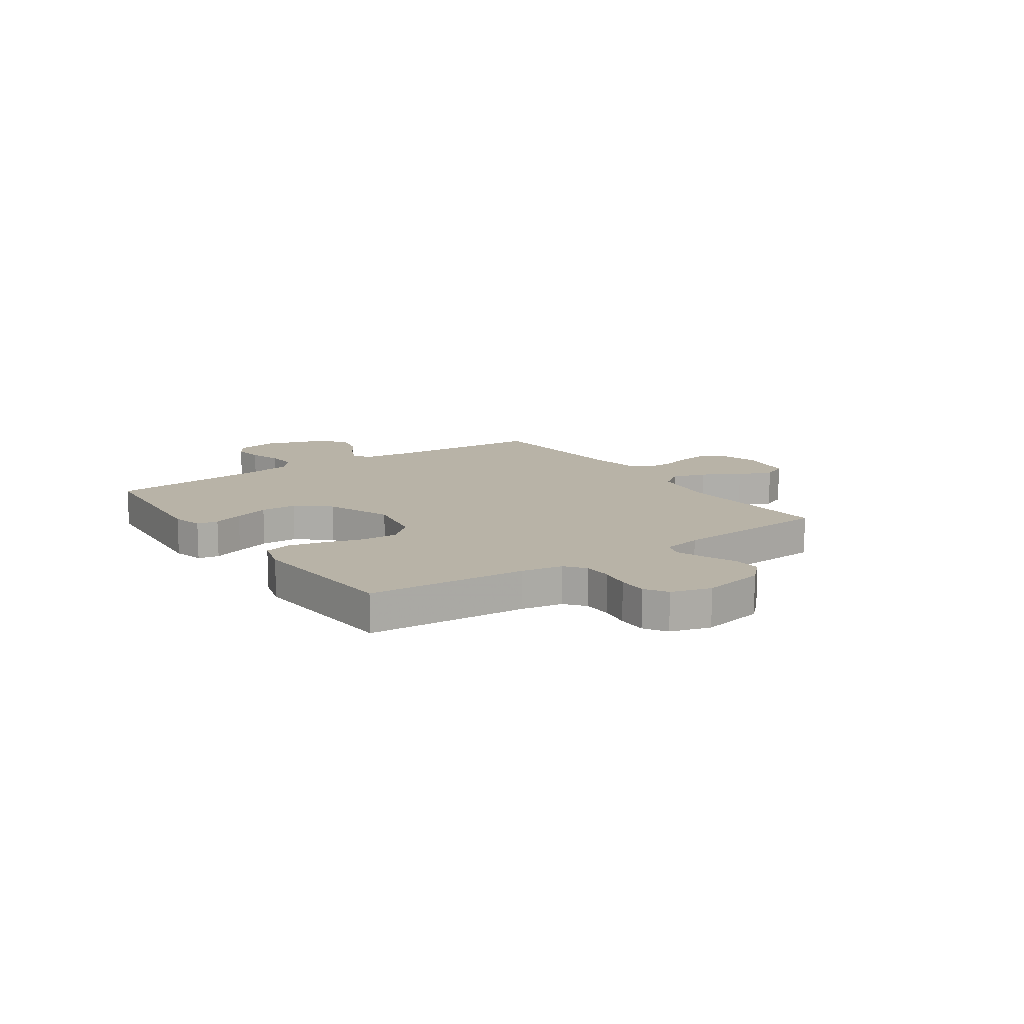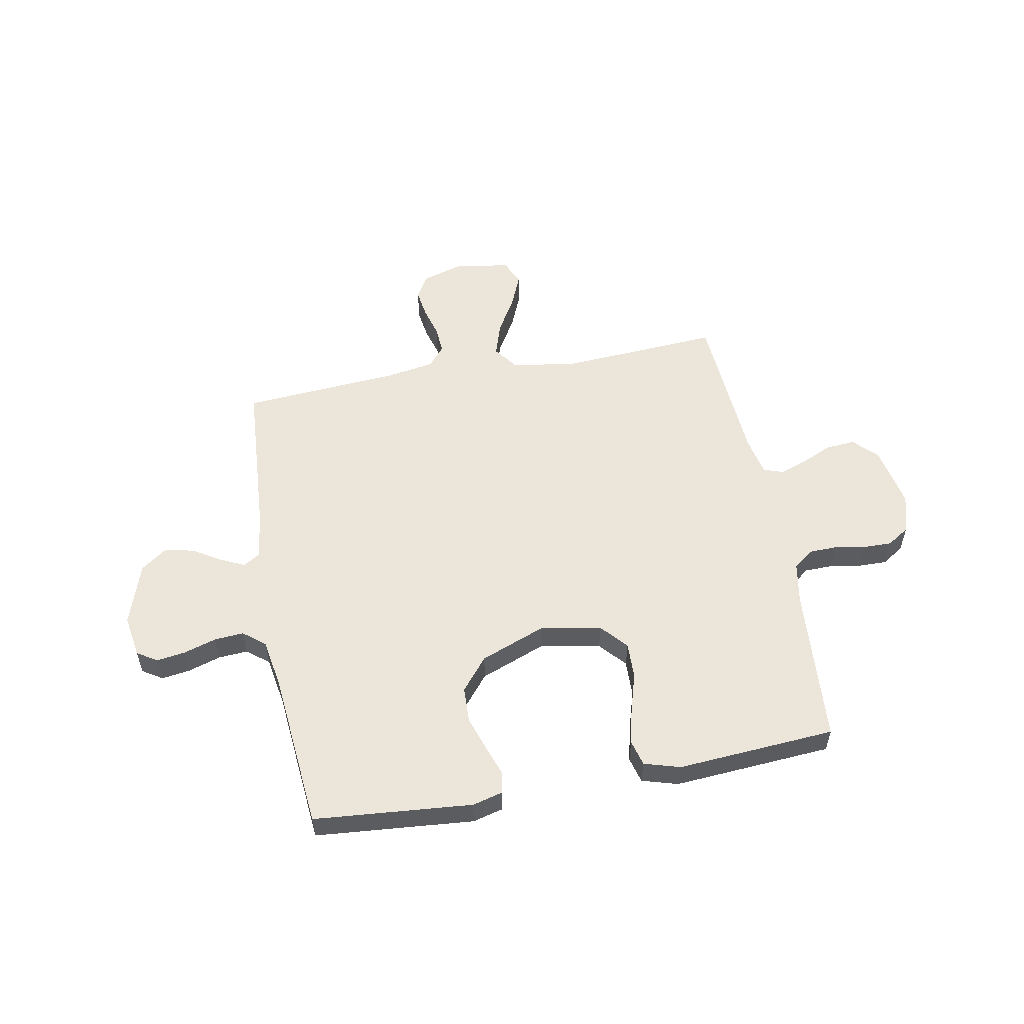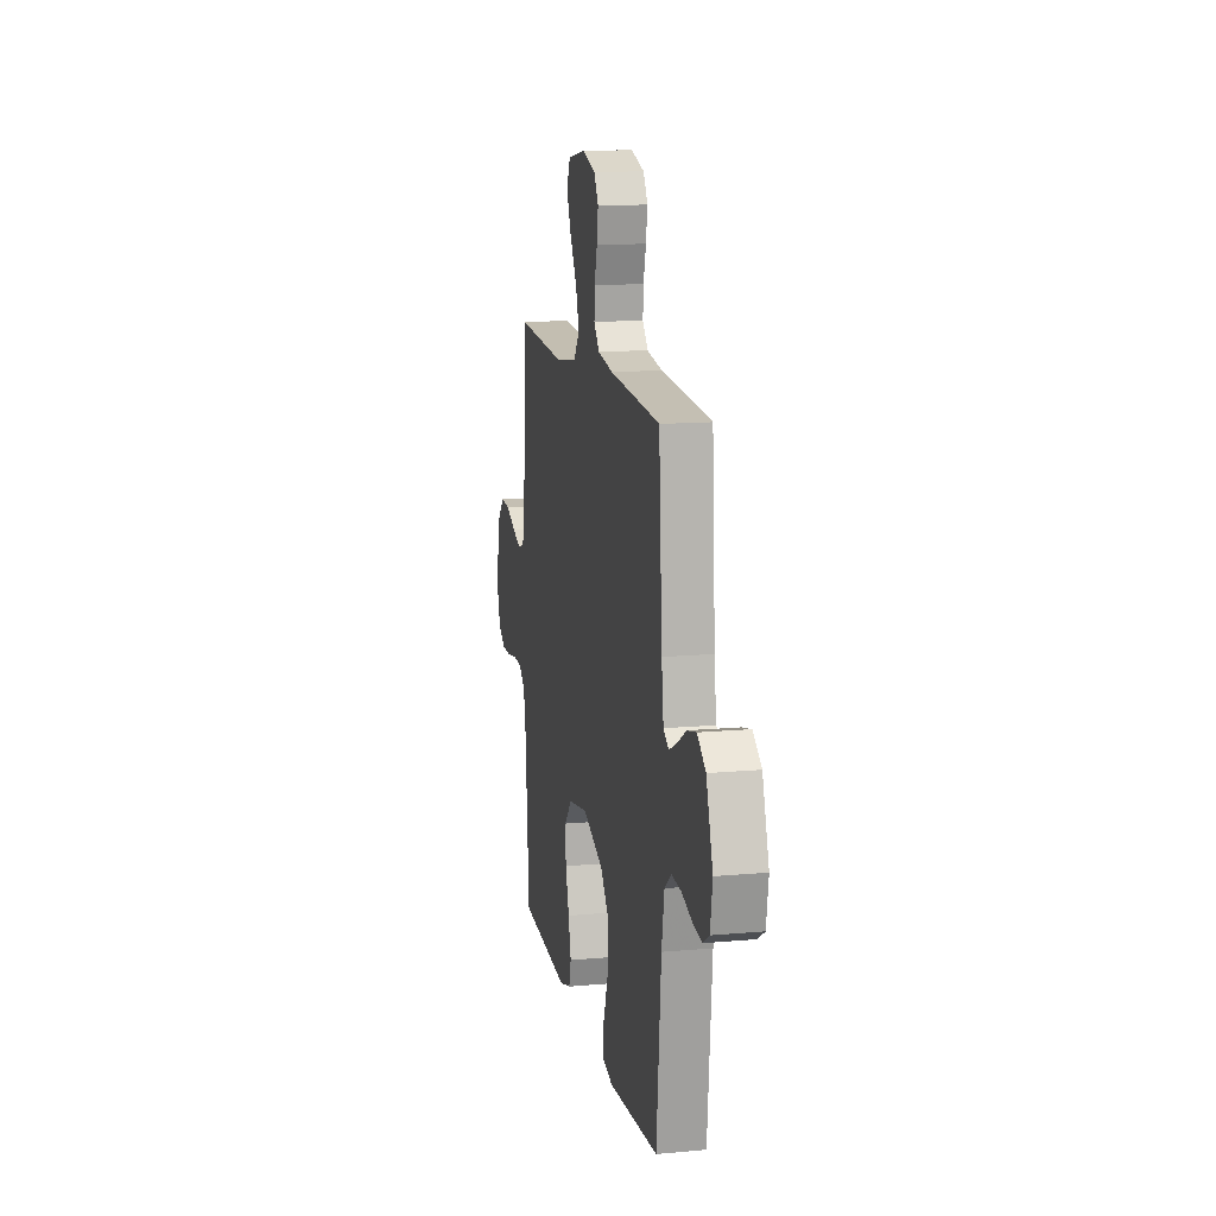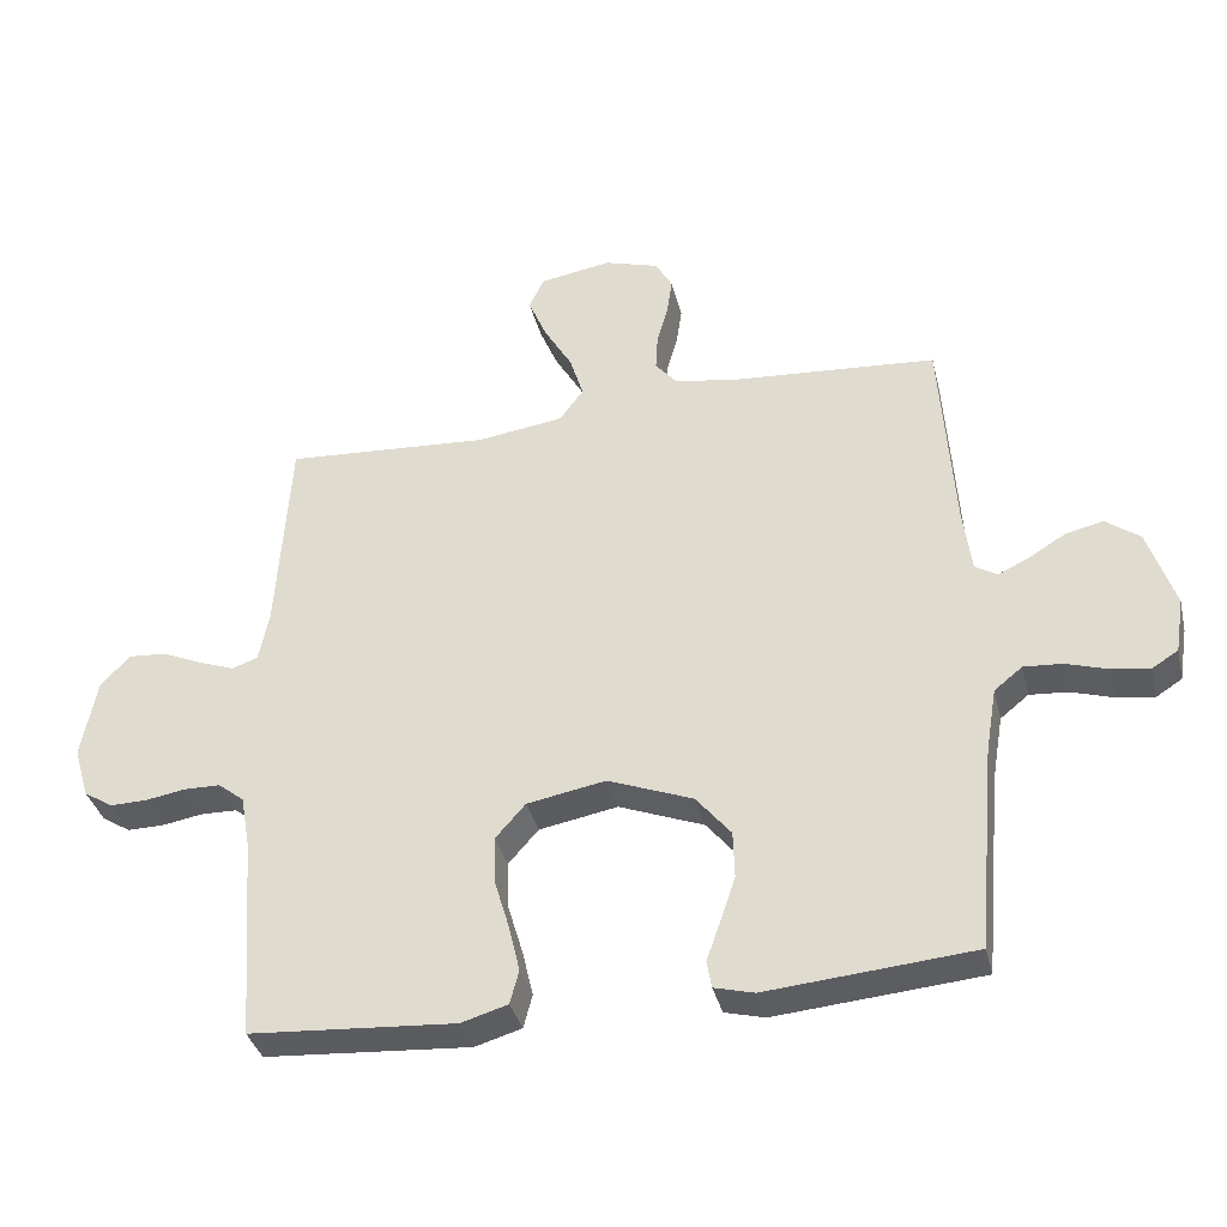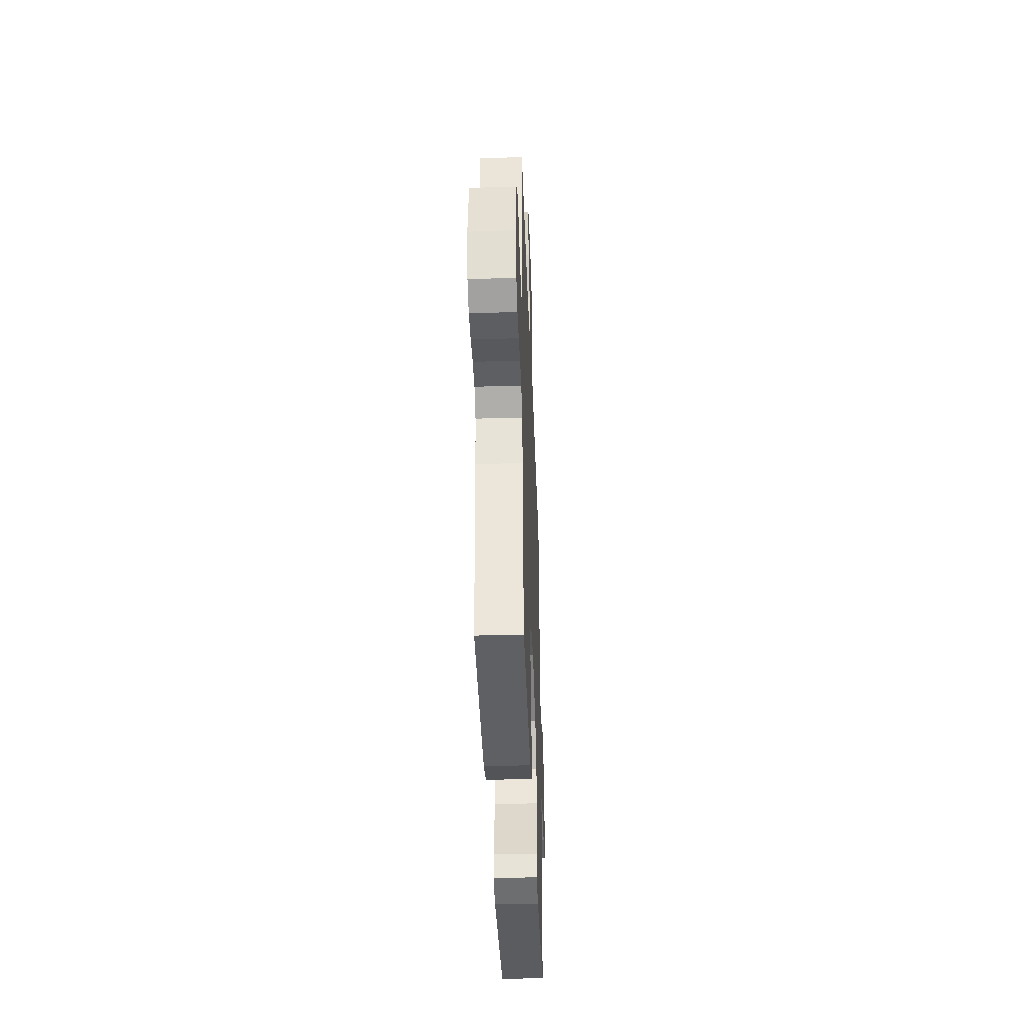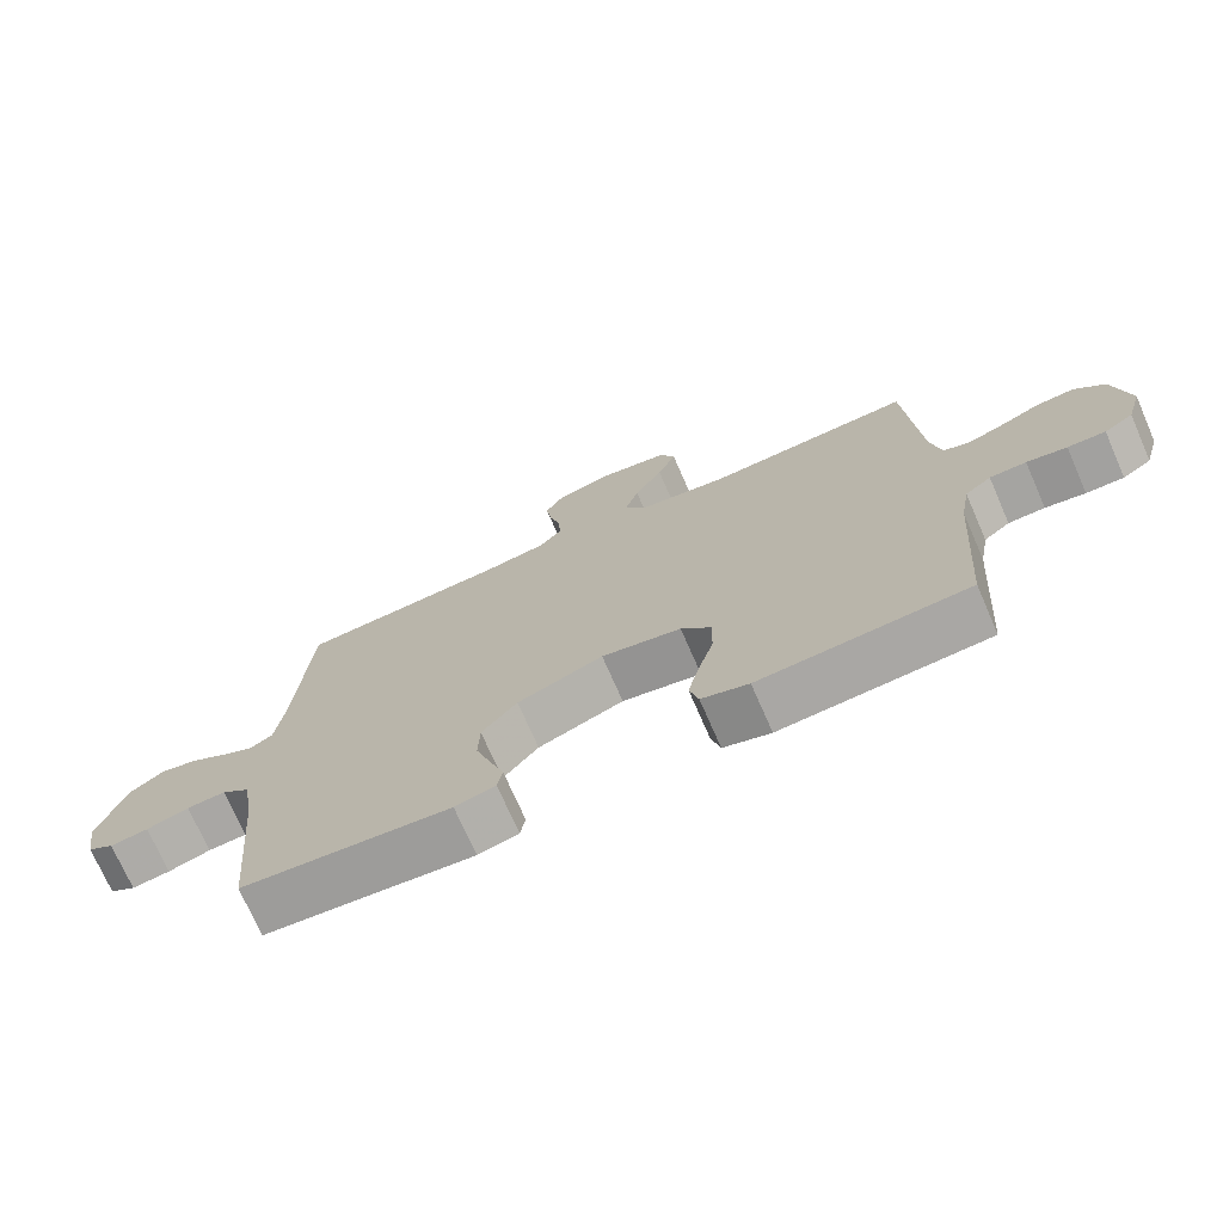
<metadata>
{"format":"obj","ext":"obj","renderer":"f3d","projection":"perspective","resolution":1024,"background":"white","views":[{"elev":12.8,"azim":-124.7,"up":"+Y"},{"elev":55.1,"azim":169.4,"up":"+Y"},{"elev":13.5,"azim":78.5,"up":"+Z"},{"elev":-36.1,"azim":13.5,"up":"+Z"},{"elev":-39.7,"azim":-87.9,"up":"+Z"},{"elev":-72.8,"azim":-156.4,"up":"+Z"}]}
</metadata>
<code>
v -0.5 0.07 0.5
v -0.2 0.07 0.481
v -0.074 0.07 0.499
v -0.039 0.07 0.546
v -0.059 0.07 0.61
v -0.1 0.07 0.68
v -0.127 0.07 0.744
v -0.105 0.07 0.791
v 0 0.07 0.808
v 0.079 0.07 0.784
v 0.104 0.07 0.74
v 0.096 0.07 0.685
v 0.08 0.07 0.627
v 0.077 0.07 0.575
v 0.109 0.07 0.537
v 0.2 0.07 0.522
v 0.5 0.07 0.5
v 0.52 0.07 0.2
v 0.532 0.07 0.108
v 0.564 0.07 0.088
v 0.61 0.07 0.11
v 0.663 0.07 0.142
v 0.718 0.07 0.155
v 0.768 0.07 0.118
v 0.807 0.07 0
v 0.794 0.07 -0.08
v 0.756 0.07 -0.104
v 0.701 0.07 -0.096
v 0.64 0.07 -0.077
v 0.584 0.07 -0.073
v 0.543 0.07 -0.106
v 0.527 0.07 -0.2
v 0.5 0.07 -0.5
v 0.2 0.07 -0.526
v 0.142 0.07 -0.511
v 0.135 0.07 -0.471
v 0.155 0.07 -0.414
v 0.177 0.07 -0.348
v 0.175 0.07 -0.28
v 0.124 0.07 -0.218
v 0 0.07 -0.17
v -0.115 0.07 -0.191
v -0.159 0.07 -0.241
v -0.157 0.07 -0.31
v -0.135 0.07 -0.384
v -0.119 0.07 -0.452
v -0.132 0.07 -0.501
v -0.2 0.07 -0.521
v -0.5 0.07 -0.5
v -0.522 0.07 -0.2
v -0.536 0.07 -0.122
v -0.574 0.07 -0.092
v -0.627 0.07 -0.091
v -0.685 0.07 -0.101
v -0.74 0.07 -0.102
v -0.782 0.07 -0.075
v -0.804 0.07 0
v -0.781 0.07 0.118
v -0.738 0.07 0.162
v -0.683 0.07 0.158
v -0.624 0.07 0.132
v -0.572 0.07 0.113
v -0.534 0.07 0.126
v -0.519 0.07 0.2
v -0.5 0 0.5
v -0.2 0 0.481
v -0.074 0 0.499
v -0.039 0 0.546
v -0.059 0 0.61
v -0.1 0 0.68
v -0.127 0 0.744
v -0.105 0 0.791
v 0 0 0.808
v 0.079 0 0.784
v 0.104 0 0.74
v 0.096 0 0.685
v 0.08 0 0.627
v 0.077 0 0.575
v 0.109 0 0.537
v 0.2 0 0.522
v 0.5 0 0.5
v 0.52 0 0.2
v 0.532 0 0.108
v 0.564 0 0.088
v 0.61 0 0.11
v 0.663 0 0.142
v 0.718 0 0.155
v 0.768 0 0.118
v 0.807 0 0
v 0.794 0 -0.08
v 0.756 0 -0.104
v 0.701 0 -0.096
v 0.64 0 -0.077
v 0.584 0 -0.073
v 0.543 0 -0.106
v 0.527 0 -0.2
v 0.5 0 -0.5
v 0.2 0 -0.526
v 0.142 0 -0.511
v 0.135 0 -0.471
v 0.155 0 -0.414
v 0.177 0 -0.348
v 0.175 0 -0.28
v 0.124 0 -0.218
v 0 0 -0.17
v -0.115 0 -0.191
v -0.159 0 -0.241
v -0.157 0 -0.31
v -0.135 0 -0.384
v -0.119 0 -0.452
v -0.132 0 -0.501
v -0.2 0 -0.521
v -0.5 0 -0.5
v -0.522 0 -0.2
v -0.536 0 -0.122
v -0.574 0 -0.092
v -0.627 0 -0.091
v -0.685 0 -0.101
v -0.74 0 -0.102
v -0.782 0 -0.075
v -0.804 0 0
v -0.781 0 0.118
v -0.738 0 0.162
v -0.683 0 0.158
v -0.624 0 0.132
v -0.572 0 0.113
v -0.534 0 0.126
v -0.519 0 0.2
f 59 60 61
f 58 59 61
f 57 58 61
f 56 57 61
f 55 56 61
f 54 55 61
f 53 54 61
f 52 53 61 62
f 51 52 62 63
f 48 49 50
f 47 48 50
f 46 47 50
f 45 46 50
f 44 45 50
f 51 63 64
f 50 51 64
f 44 50 64
f 43 44 64
f 35 36 37
f 34 35 37
f 33 34 37
f 32 33 37
f 31 32 37 38
f 30 31 38 39
f 27 28 29
f 26 27 29
f 25 26 29
f 24 25 29
f 23 24 29
f 22 23 29
f 21 22 29
f 20 21 29 30
f 30 39 40
f 20 30 40
f 19 20 40
f 16 17 18
f 19 40 41
f 18 19 41
f 16 18 41
f 15 16 41
f 11 12 13
f 10 11 13
f 9 10 13
f 8 9 13
f 7 8 13
f 6 7 13
f 5 6 13
f 4 5 13 14
f 64 1 2
f 43 64 2
f 42 43 2
f 15 41 42
f 14 15 42
f 4 14 42
f 3 4 42
f 2 3 42
f 125 124 123
f 125 123 122
f 125 122 121
f 125 121 120
f 125 120 119
f 125 119 118
f 125 118 117
f 126 125 117 116
f 127 126 116 115
f 114 113 112
f 114 112 111
f 114 111 110
f 114 110 109
f 114 109 108
f 128 127 115
f 128 115 114
f 128 114 108
f 128 108 107
f 101 100 99
f 101 99 98
f 101 98 97
f 101 97 96
f 102 101 96 95
f 103 102 95 94
f 93 92 91
f 93 91 90
f 93 90 89
f 93 89 88
f 93 88 87
f 93 87 86
f 93 86 85
f 94 93 85 84
f 104 103 94
f 104 94 84
f 104 84 83
f 82 81 80
f 105 104 83
f 105 83 82
f 105 82 80
f 105 80 79
f 77 76 75
f 77 75 74
f 77 74 73
f 77 73 72
f 77 72 71
f 77 71 70
f 77 70 69
f 78 77 69 68
f 66 65 128
f 66 128 107
f 66 107 106
f 106 105 79
f 106 79 78
f 106 78 68
f 106 68 67
f 106 67 66
f 1 65 66 2
f 2 66 67 3
f 3 67 68 4
f 4 68 69 5
f 5 69 70 6
f 6 70 71 7
f 7 71 72 8
f 8 72 73 9
f 9 73 74 10
f 10 74 75 11
f 11 75 76 12
f 12 76 77 13
f 13 77 78 14
f 14 78 79 15
f 15 79 80 16
f 16 80 81 17
f 17 81 82 18
f 18 82 83 19
f 19 83 84 20
f 20 84 85 21
f 21 85 86 22
f 22 86 87 23
f 23 87 88 24
f 24 88 89 25
f 25 89 90 26
f 26 90 91 27
f 27 91 92 28
f 28 92 93 29
f 29 93 94 30
f 30 94 95 31
f 31 95 96 32
f 32 96 97 33
f 33 97 98 34
f 34 98 99 35
f 35 99 100 36
f 36 100 101 37
f 37 101 102 38
f 38 102 103 39
f 39 103 104 40
f 40 104 105 41
f 41 105 106 42
f 42 106 107 43
f 43 107 108 44
f 44 108 109 45
f 45 109 110 46
f 46 110 111 47
f 47 111 112 48
f 48 112 113 49
f 49 113 114 50
f 50 114 115 51
f 51 115 116 52
f 52 116 117 53
f 53 117 118 54
f 54 118 119 55
f 55 119 120 56
f 56 120 121 57
f 57 121 122 58
f 58 122 123 59
f 59 123 124 60
f 60 124 125 61
f 61 125 126 62
f 62 126 127 63
f 63 127 128 64
f 64 128 65 1

</code>
